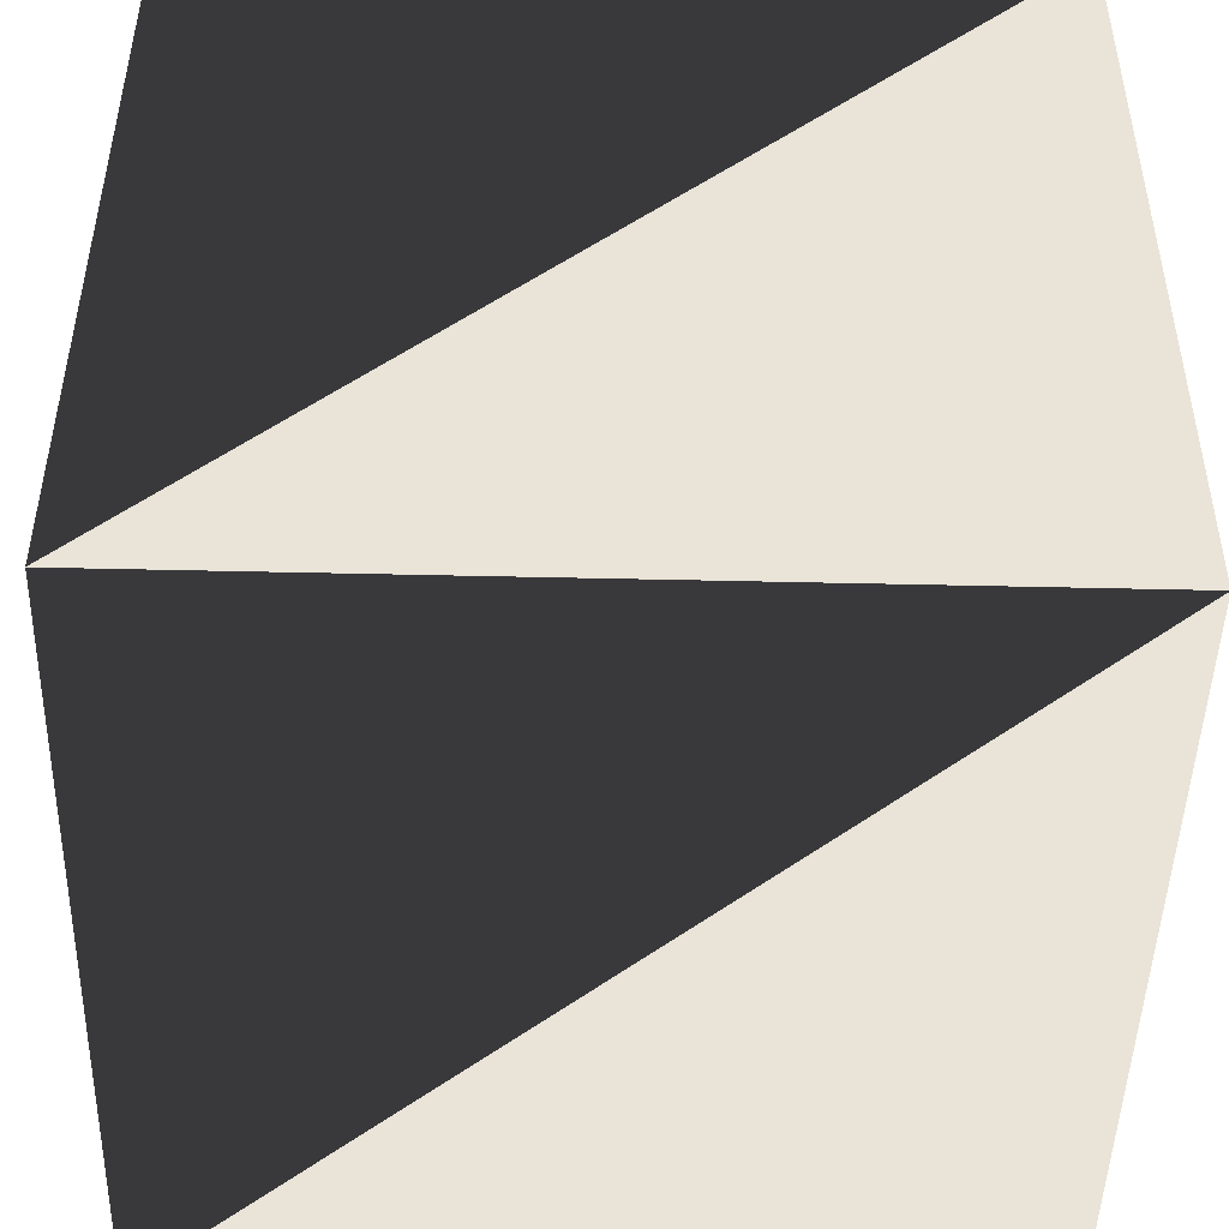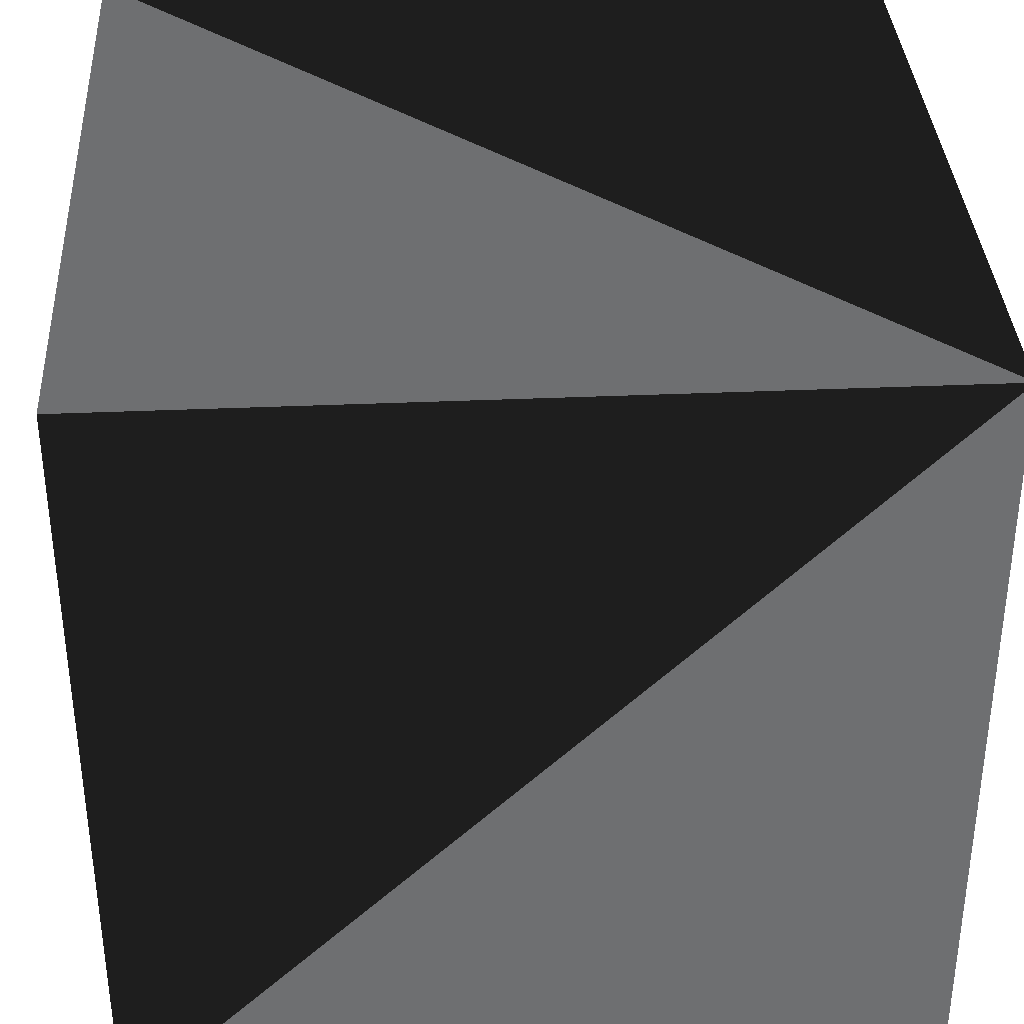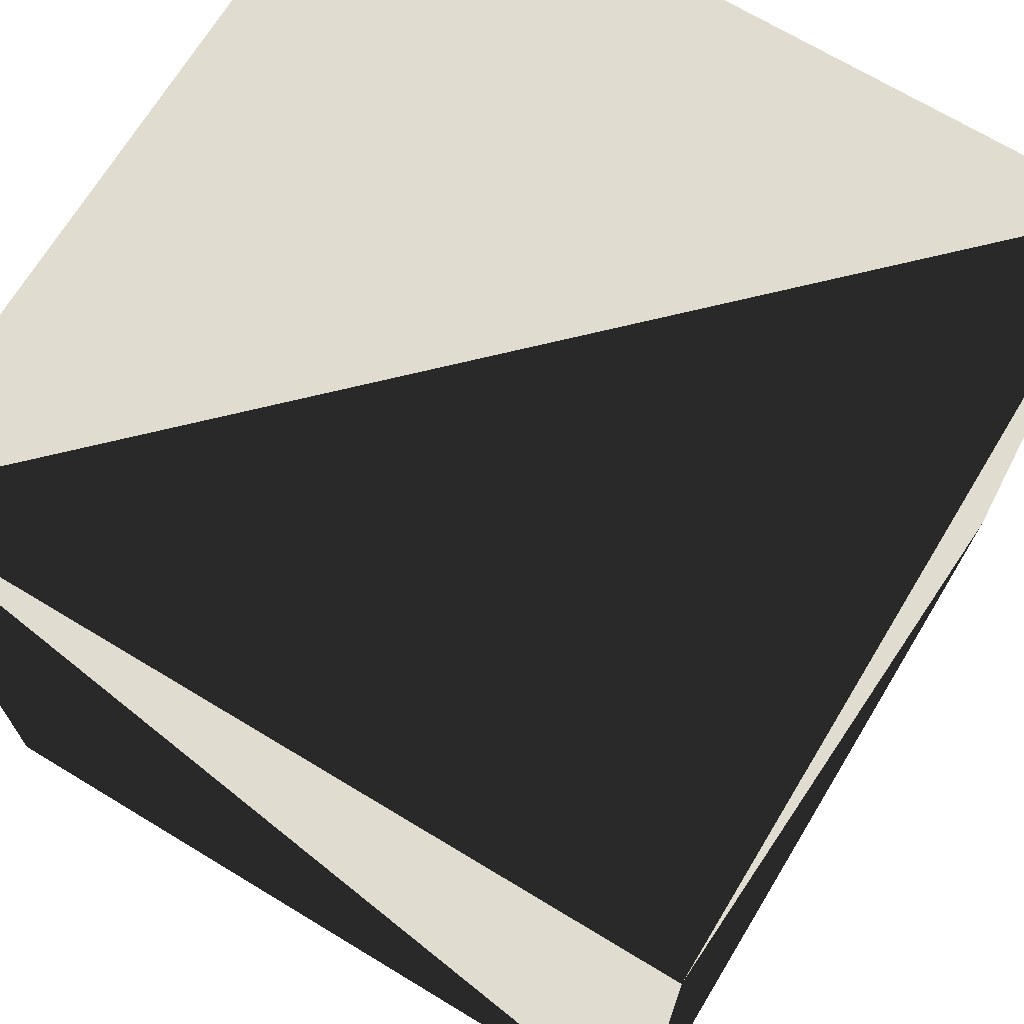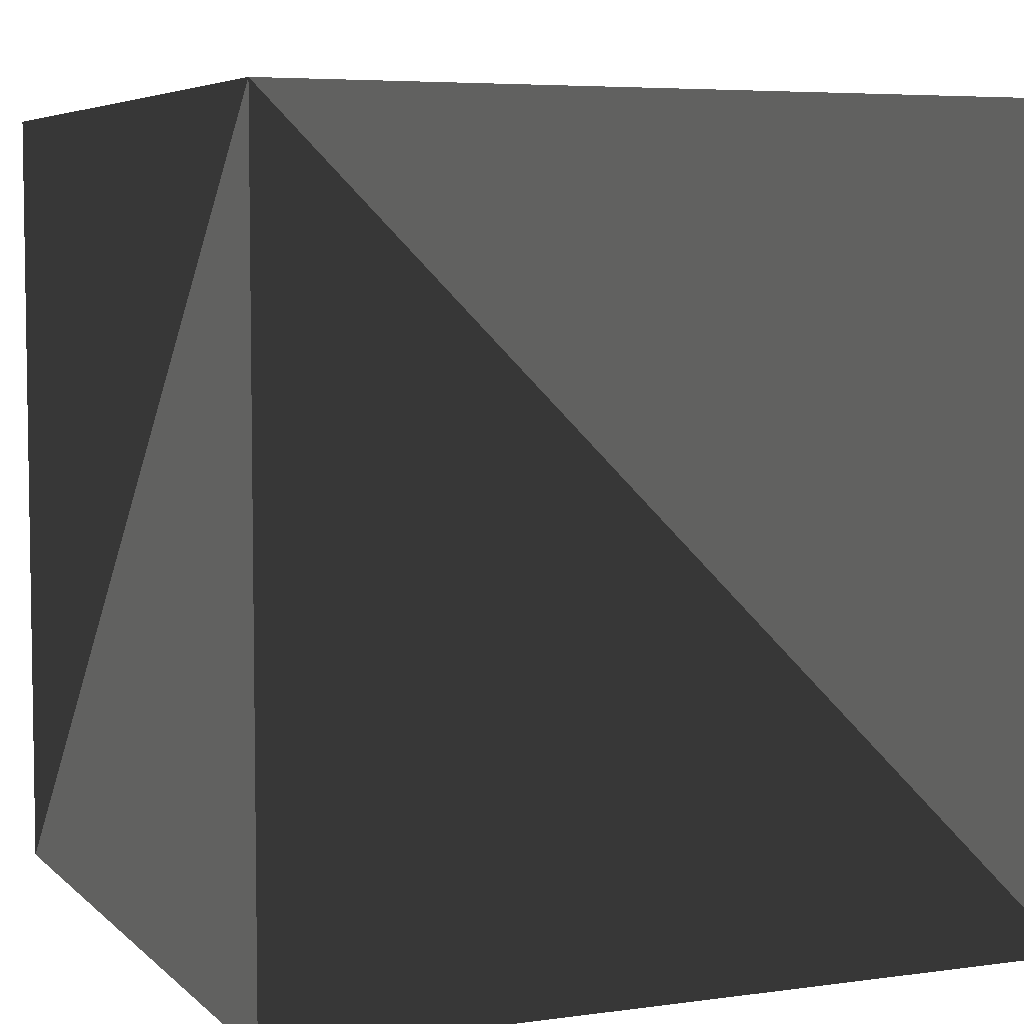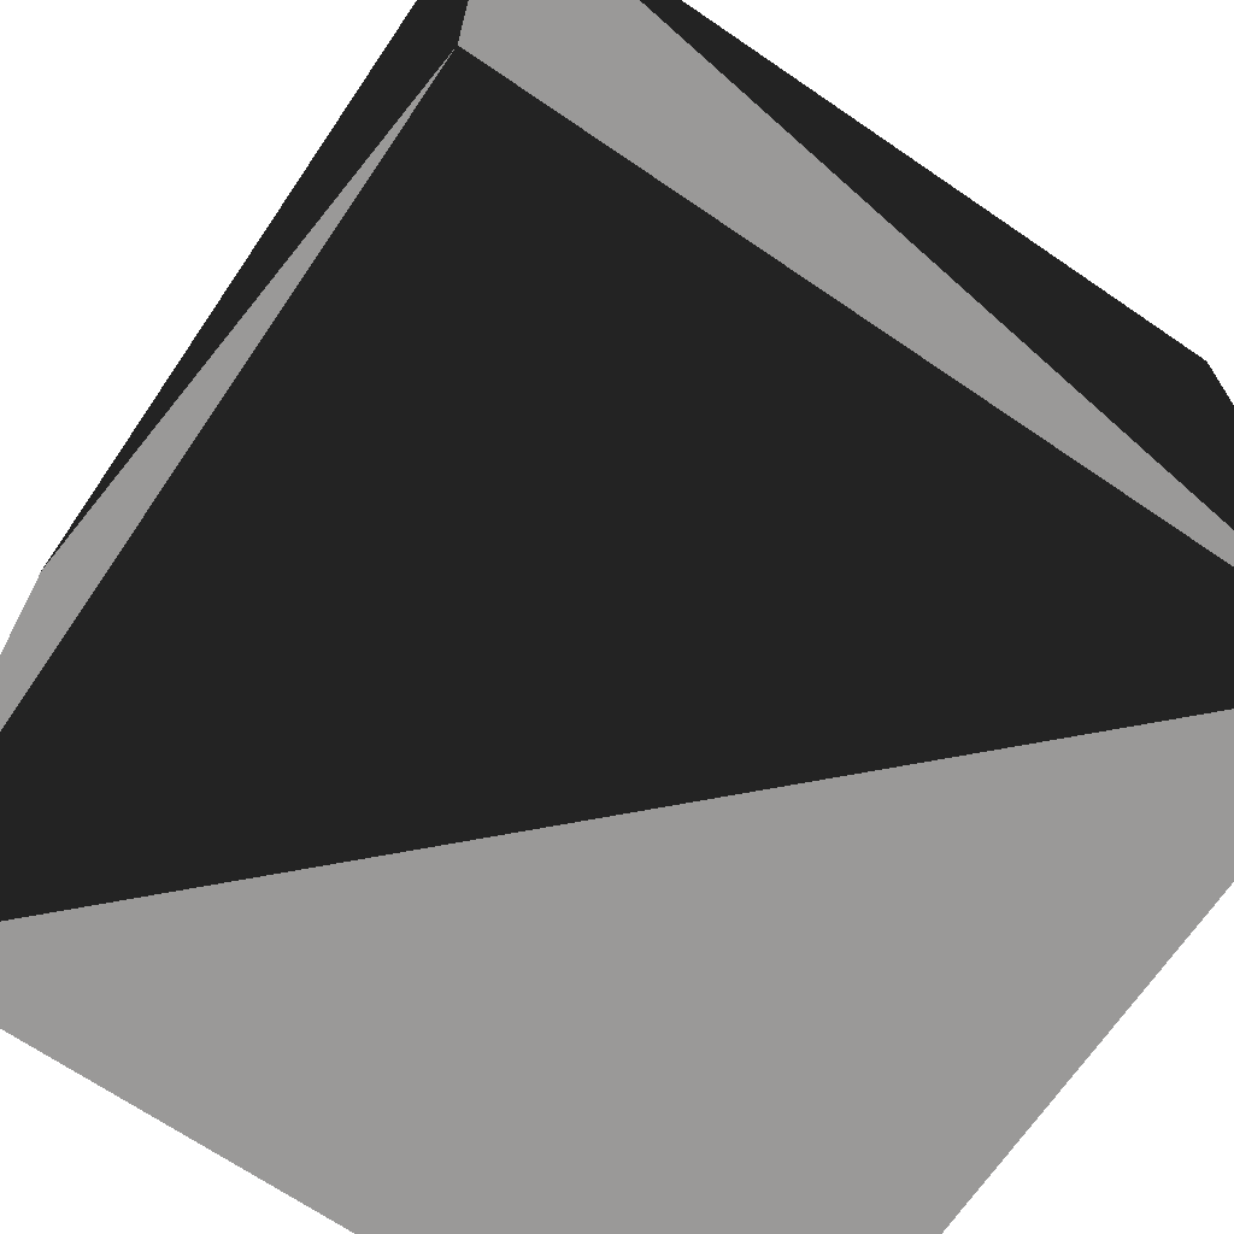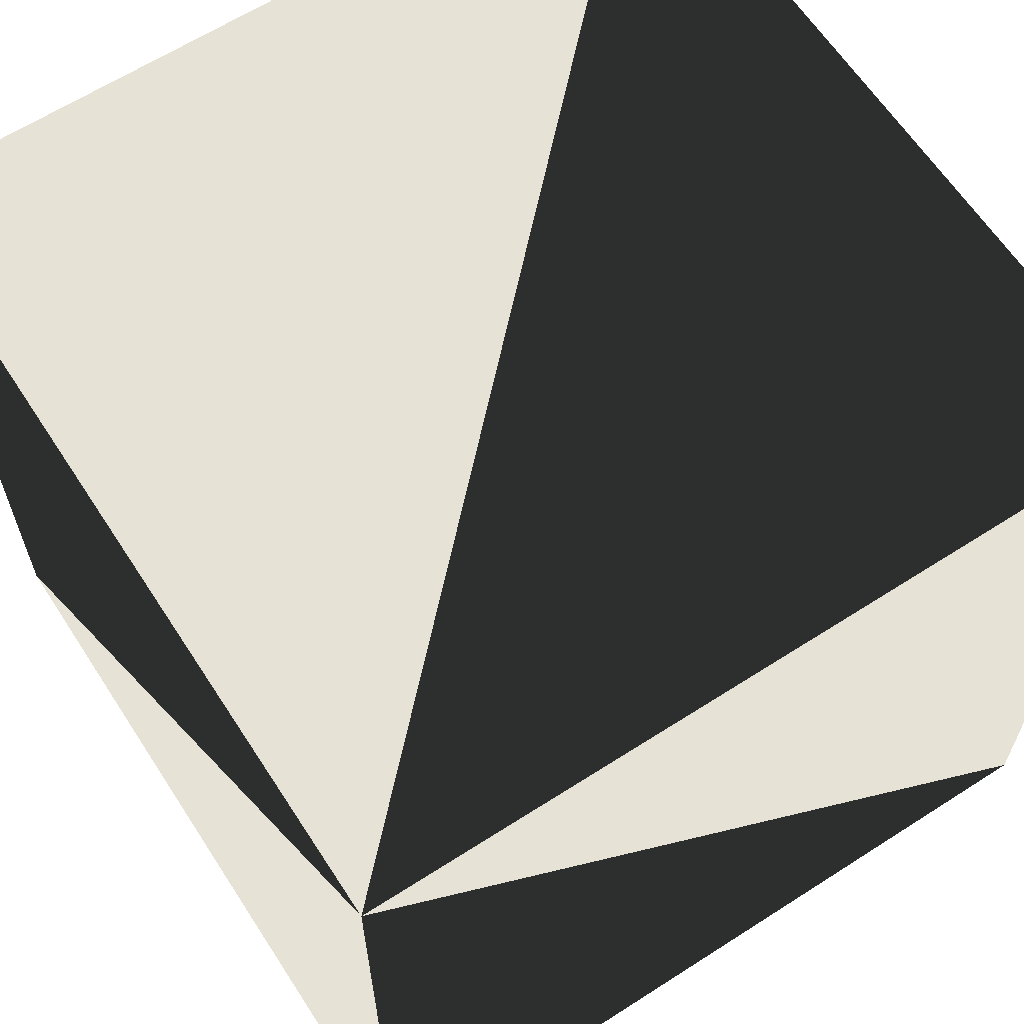
<metadata>
{"format":"obj","ext":"obj","renderer":"f3d","projection":"perspective","resolution":1024,"background":"white","views":[{"elev":-47.4,"azim":-1.5,"up":"+Y"},{"elev":35.8,"azim":-3.3,"up":"+Y"},{"elev":69.6,"azim":-148.8,"up":"+Z"},{"elev":5.6,"azim":66.8,"up":"+Y"},{"elev":-69.1,"azim":-124.3,"up":"+Z"},{"elev":63.4,"azim":147.0,"up":"+Z"}]}
</metadata>
<code>
g ARC_170_LEE_RAY_polySurface1394_1_1
o skybox
v 1 1 -1
v -1 -1 -1
v 1 -1 -1
v -1 1 -1
v 1 1 1
v -1 -1 1
v 1 -1 1
v -1 1 1
v 1 1 1
v 1 -1 -1
v 1 1 -1
v 1 -1 1
v -1 1 1
v -1 -1 -1
v -1 1 -1
v -1 -1 1
v 1 1 1
v -1 1 -1
v 1 1 -1
v -1 1 1
v 1 -1 1
v -1 -1 -1
v 1 -1 -1
v -1 -1 1
f 1 2 3
f 1 2 4
f 5 6 7
f 5 6 8
f 9 10 11
f 9 10 12
f 13 14 15
f 13 14 16
f 17 18 19
f 17 18 20
f 21 22 23
f 21 22 24

</code>
